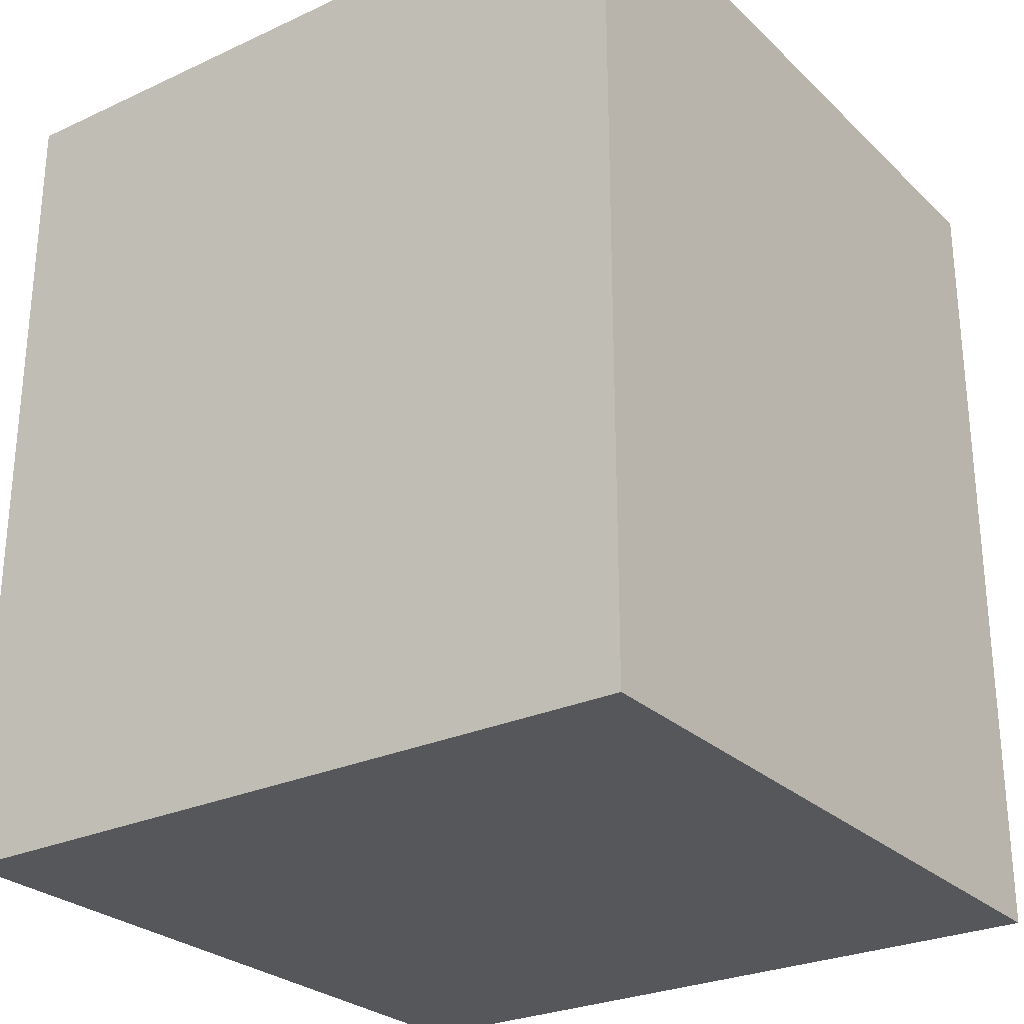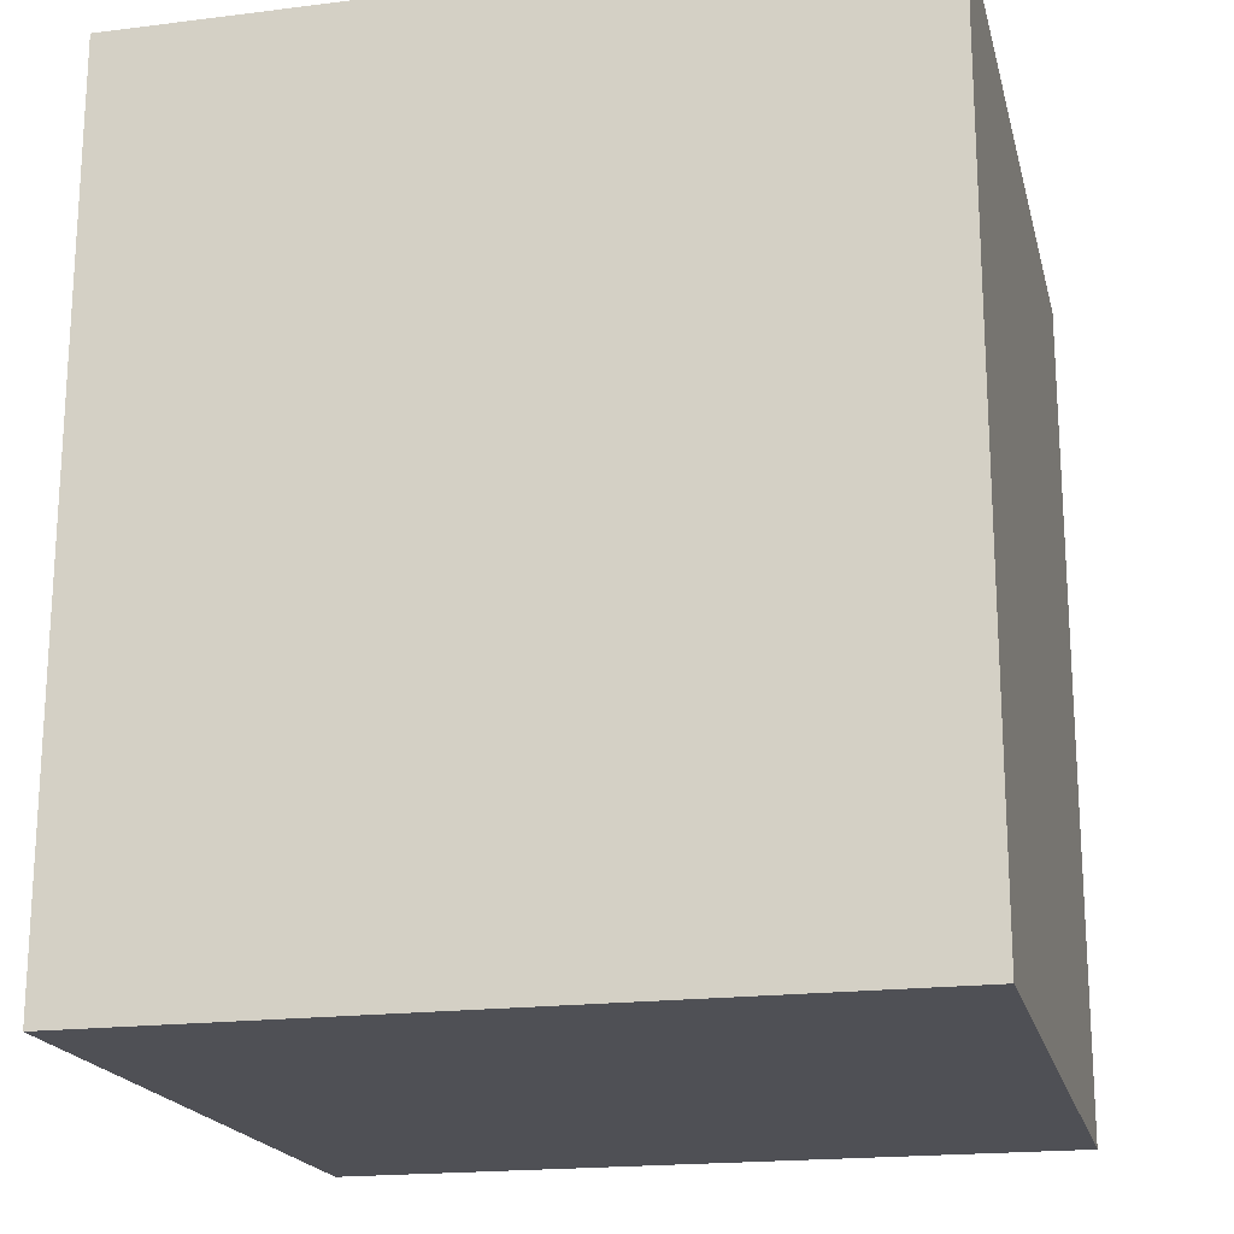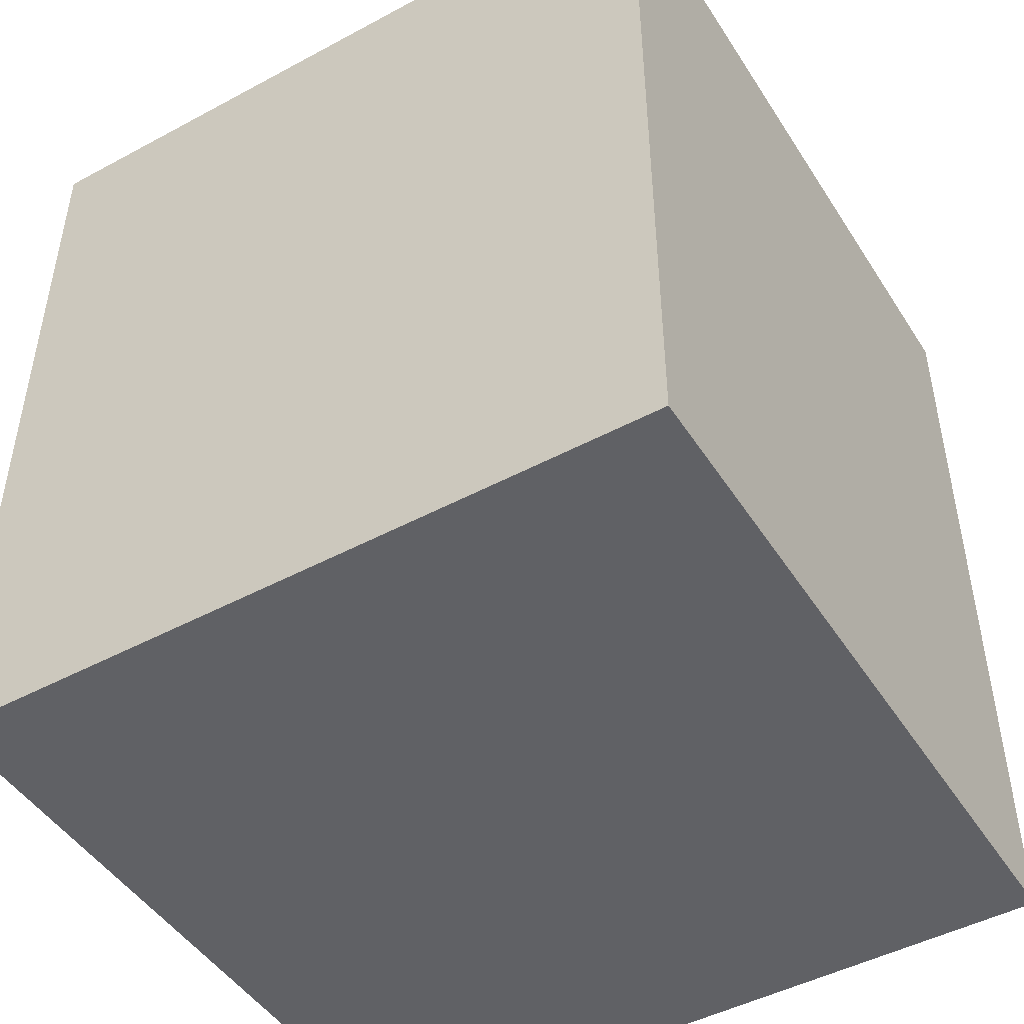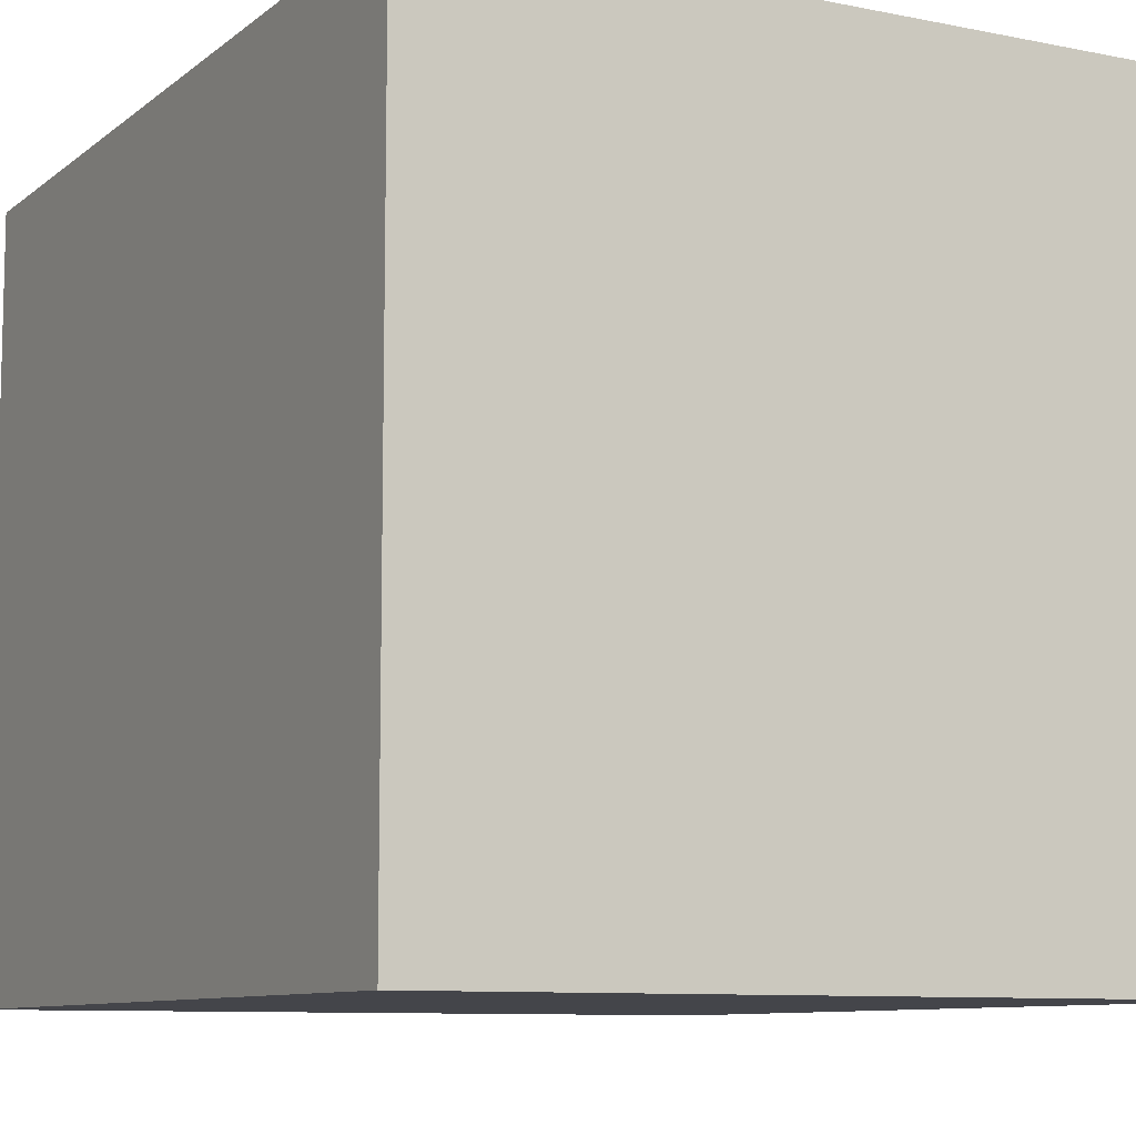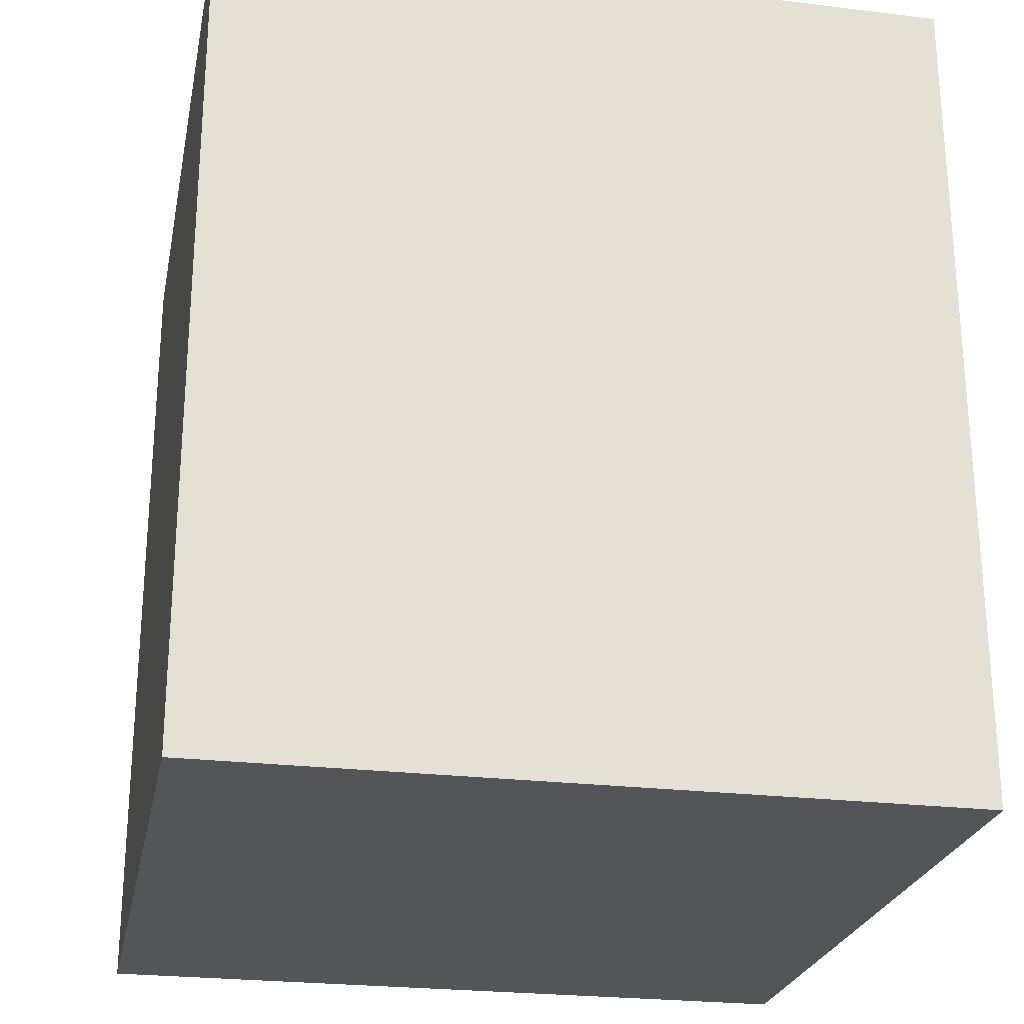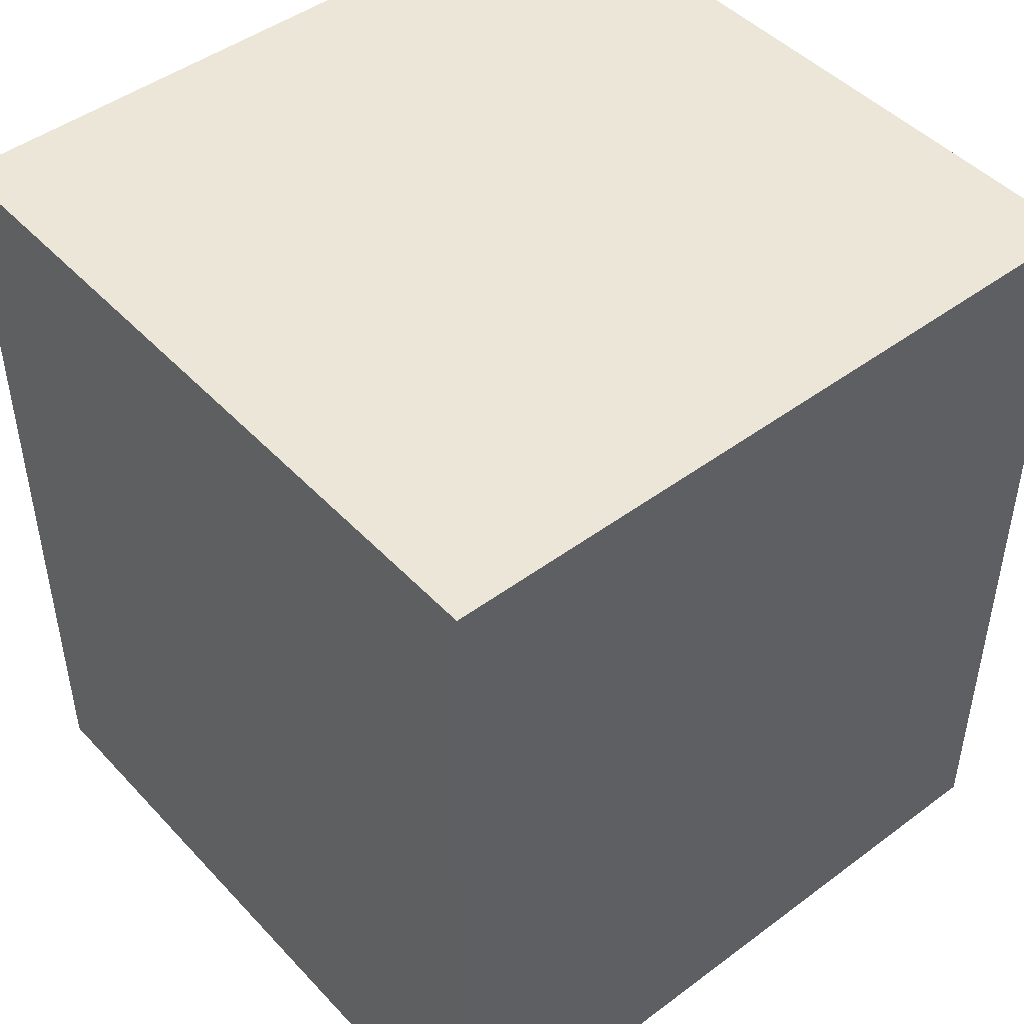
<metadata>
{"format":"obj","ext":"obj","renderer":"f3d","projection":"perspective","resolution":1024,"background":"white","views":[{"elev":-27.1,"azim":125.4,"up":"+Y"},{"elev":-19.3,"azim":-76.8,"up":"+Y"},{"elev":-47.3,"azim":31.2,"up":"+Y"},{"elev":-9.2,"azim":151.8,"up":"+Z"},{"elev":-24.8,"azim":-101.2,"up":"+Y"},{"elev":46.6,"azim":139.8,"up":"+Y"}]}
</metadata>
<code>
o 268628
v -12.32 11.82 11.7
v -12.32 11.82 11.5
v -12.32 12.05 11.5
v -12.32 12.05 11.7
v -12.52 11.82 11.7
v -12.52 12.05 11.7
v -12.52 12.05 11.5
v -12.52 11.82 11.5
f 4 1 3
f 2 3 1
f 7 8 6
f 5 6 8
f 2 1 5
f 5 8 2
f 3 2 8
f 8 7 3
f 4 3 7
f 7 6 4
f 1 4 6
f 6 5 1

</code>
